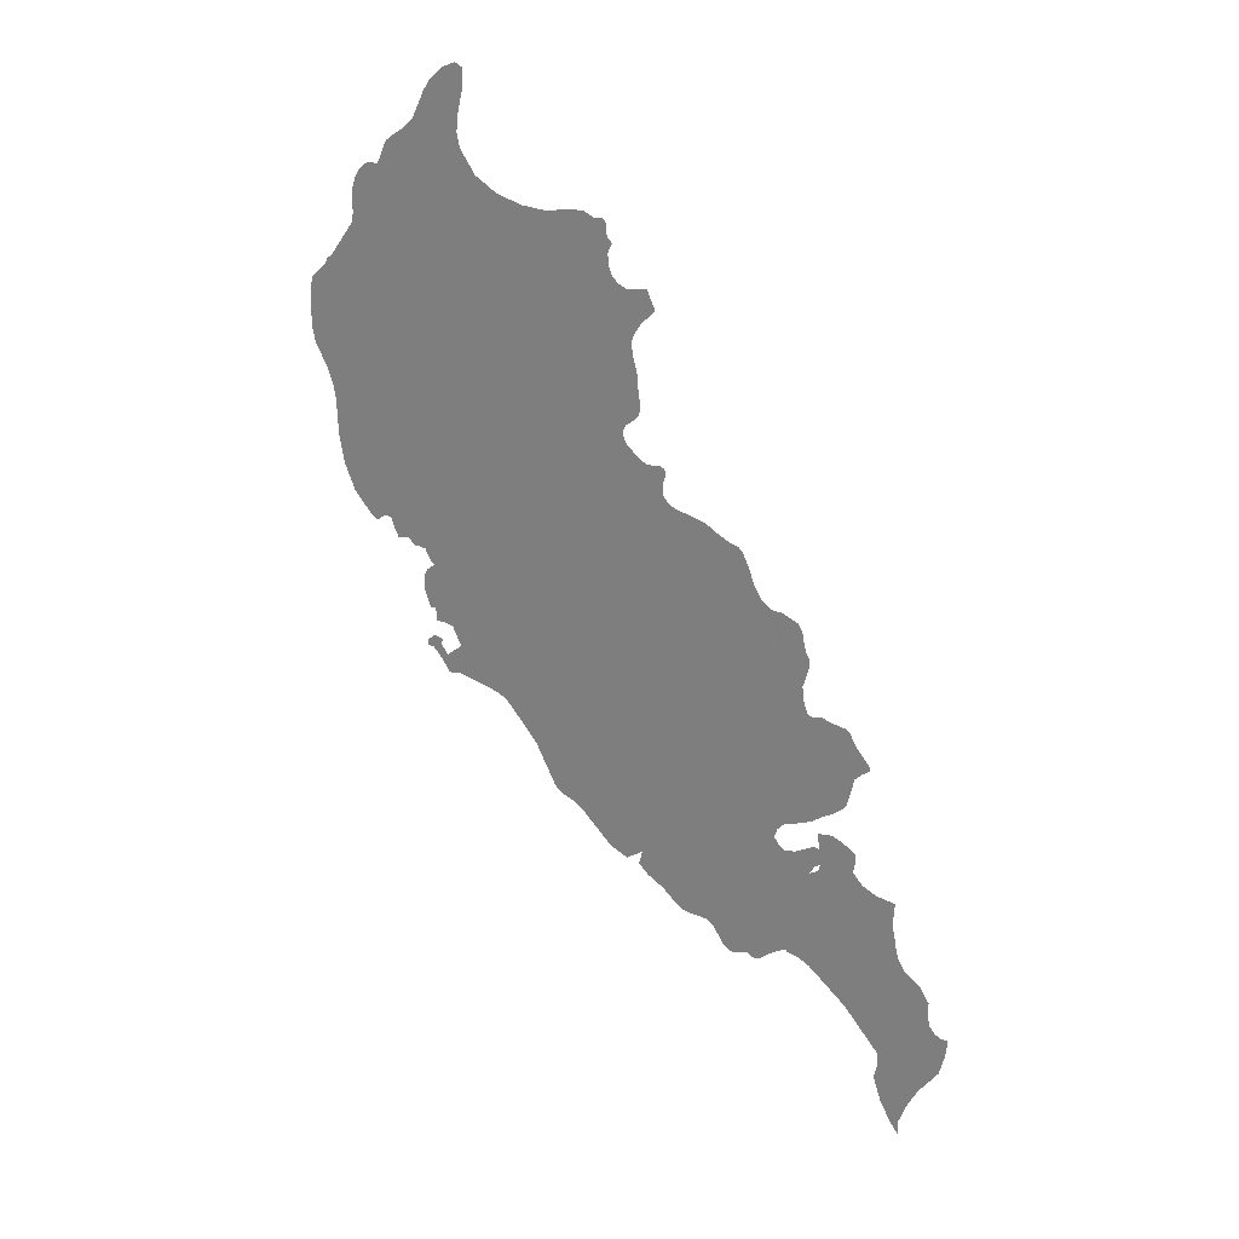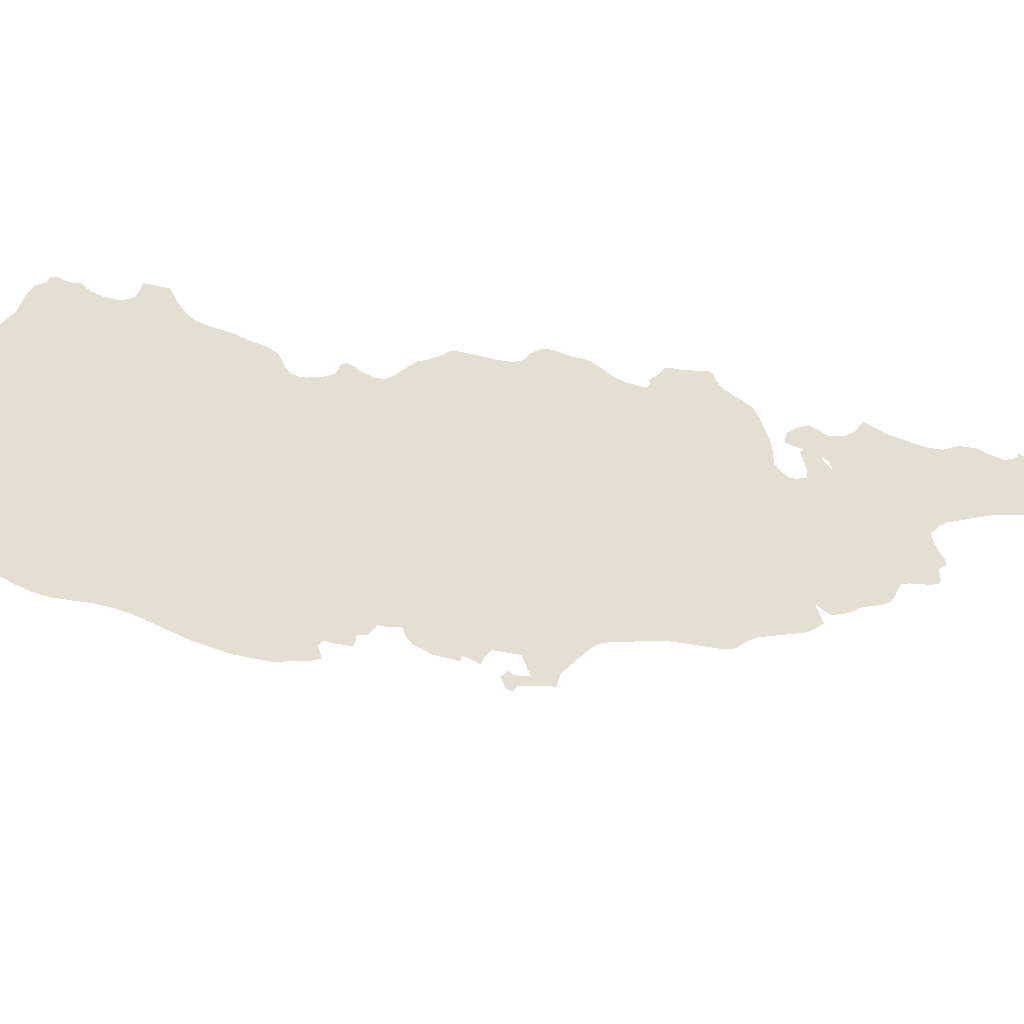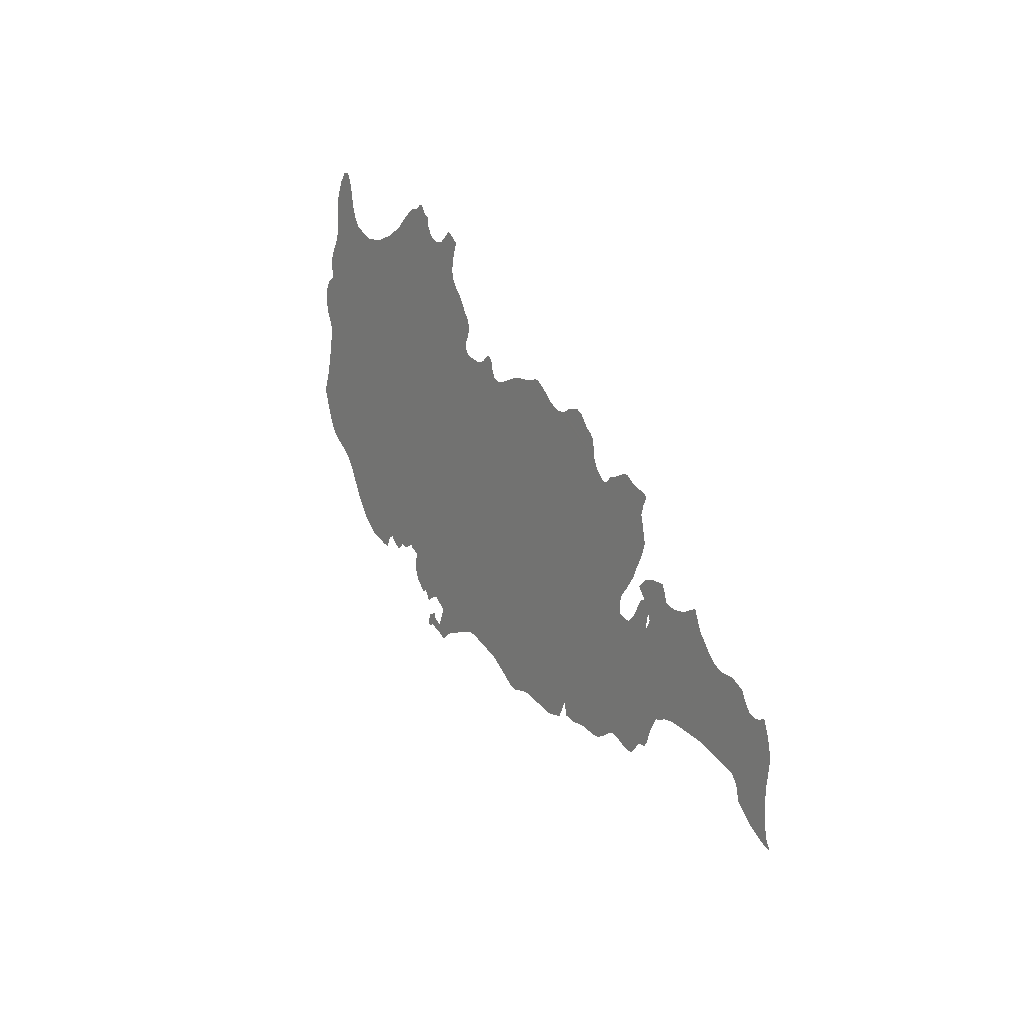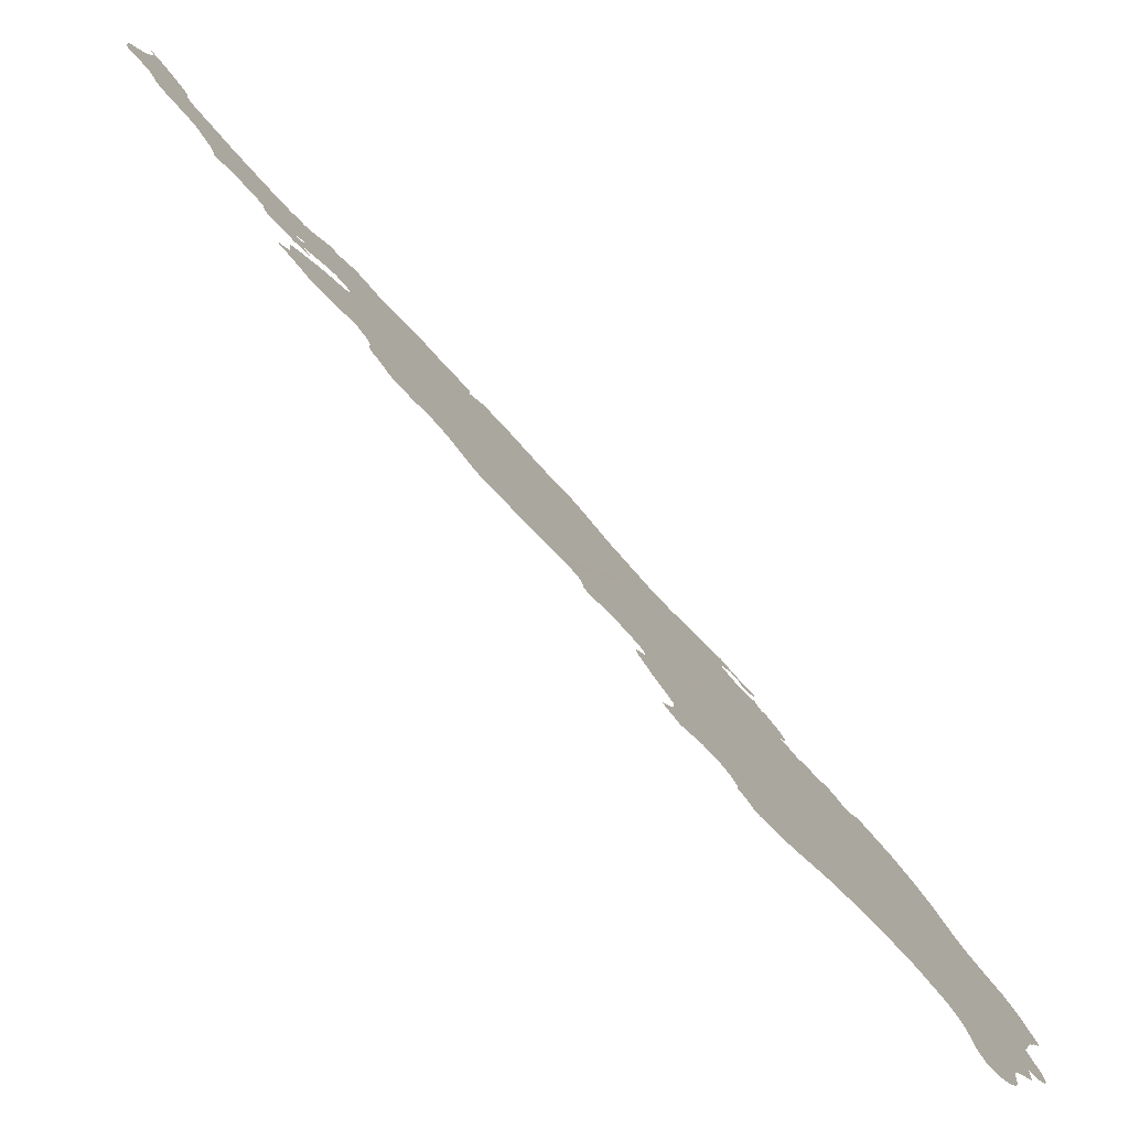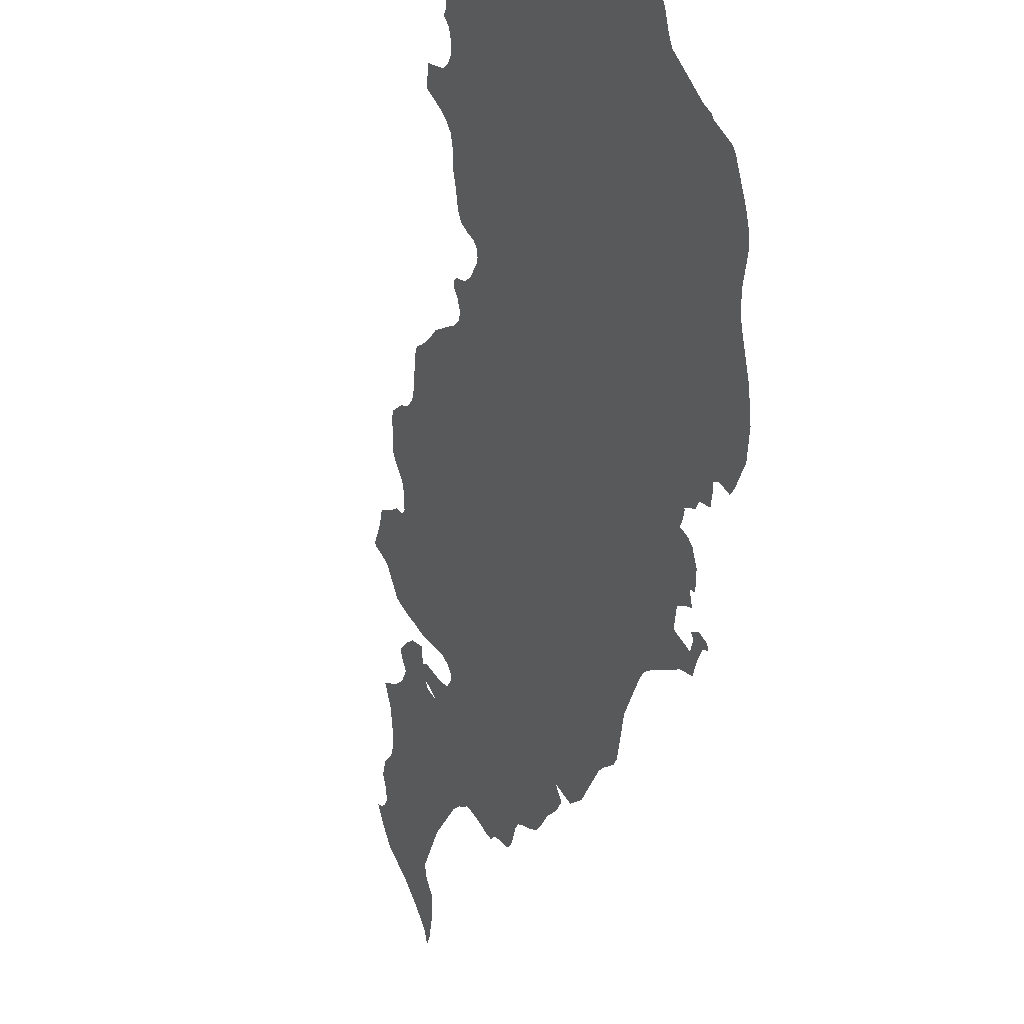
<metadata>
{"format":"obj","ext":"obj","renderer":"f3d","projection":"perspective","resolution":1024,"background":"white","views":[{"elev":-3.9,"azim":160.8,"up":"+Z"},{"elev":-20.9,"azim":96.4,"up":"+Y"},{"elev":-37.5,"azim":-168.9,"up":"+Z"},{"elev":50.4,"azim":-5.9,"up":"+Y"},{"elev":-48.8,"azim":20.5,"up":"+Y"}]}
</metadata>
<code>
o 0_Cyprus_sphere.001
v 3.388 2.853 -2.265
v 3.388 2.853 -2.266
v 3.387 2.853 -2.267
v 3.387 2.853 -2.268
v 3.387 2.852 -2.269
v 3.387 2.851 -2.269
v 3.387 2.851 -2.269
v 3.388 2.851 -2.268
v 3.388 2.851 -2.268
v 3.388 2.851 -2.267
v 3.388 2.851 -2.267
v 3.388 2.852 -2.267
v 3.389 2.852 -2.266
v 3.389 2.852 -2.265
v 3.389 2.852 -2.265
v 3.389 2.853 -2.264
v 3.389 2.853 -2.263
v 3.389 2.854 -2.263
v 3.388 2.854 -2.264
f 12 9 8
f 6 5 7
f 5 4 8
f 7 5 8
f 4 3 12
f 3 2 12
f 2 1 15
f 1 19 15
f 19 18 16
f 18 17 16
f 16 15 19
f 15 14 13
f 12 11 10
f 15 13 2
f 13 12 2
f 12 10 9
f 8 4 12
o 1_Cyprus_sphere.001
v 3.389 2.853 -2.264
v 3.389 2.853 -2.264
v 3.389 2.853 -2.263
v 3.389 2.853 -2.263
v 3.389 2.854 -2.262
v 3.388 2.855 -2.262
v 3.388 2.855 -2.263
v 3.387 2.855 -2.264
v 3.388 2.853 -2.265
f 28 26 24
f 28 27 26
f 26 25 24
f 24 23 20
f 23 22 20
f 22 21 20
f 20 28 24
o 2_Cyprus_sphere.001
v 3.38 2.862 -2.271
v 3.379 2.861 -2.272
v 3.378 2.861 -2.274
v 3.376 2.862 -2.276
v 3.375 2.863 -2.278
v 3.375 2.862 -2.279
v 3.375 2.861 -2.281
v 3.374 2.861 -2.282
v 3.373 2.862 -2.283
v 3.372 2.863 -2.283
v 3.372 2.861 -2.285
v 3.372 2.859 -2.288
v 3.374 2.855 -2.291
v 3.374 2.853 -2.293
v 3.374 2.851 -2.296
v 3.374 2.85 -2.297
v 3.375 2.85 -2.296
v 3.377 2.85 -2.293
v 3.378 2.85 -2.289
v 3.378 2.852 -2.287
v 3.378 2.852 -2.286
v 3.383 2.851 -2.279
v 3.387 2.849 -2.273
v 3.388 2.848 -2.272
v 3.389 2.846 -2.272
v 3.391 2.847 -2.268
v 3.393 2.846 -2.265
v 3.393 2.847 -2.264
v 3.391 2.848 -2.265
v 3.391 2.849 -2.266
v 3.389 2.851 -2.265
v 3.391 2.851 -2.263
v 3.391 2.853 -2.261
v 3.389 2.856 -2.26
v 3.389 2.857 -2.258
v 3.39 2.858 -2.255
v 3.389 2.86 -2.255
v 3.387 2.861 -2.256
v 3.386 2.862 -2.257
v 3.386 2.861 -2.259
v 3.386 2.861 -2.26
v 3.384 2.861 -2.262
v 3.383 2.862 -2.263
v 3.382 2.863 -2.264
v 3.381 2.864 -2.264
v 3.381 2.863 -2.267
v 3.38 2.862 -2.269
f 70 62 59
f 41 40 49
f 40 39 36
f 39 38 37
f 39 37 36
f 40 36 49
f 36 35 49
f 42 41 47
f 34 33 32
f 41 49 48
f 35 34 50
f 49 35 50
f 45 44 43
f 43 42 46
f 34 32 31
f 41 48 47
f 34 31 50
f 46 45 43
f 47 46 42
f 31 30 50
f 29 75 59
f 75 74 59
f 30 29 51
f 50 30 51
f 74 73 72
f 51 29 59
f 74 72 71
f 74 71 70
f 54 53 52
f 52 51 59
f 74 70 59
f 56 55 57
f 55 54 57
f 54 52 58
f 69 68 63
f 68 67 66
f 58 57 54
f 68 66 63
f 66 65 63
f 65 64 63
f 62 61 60
f 69 63 62
f 59 58 52
f 62 60 59
f 70 69 62
o 3_Cyprus_sphere.001
v 3.419 2.867 -2.187
v 3.419 2.865 -2.188
v 3.419 2.864 -2.189
v 3.419 2.864 -2.191
v 3.418 2.863 -2.193
v 3.418 2.862 -2.195
v 3.417 2.862 -2.197
v 3.417 2.861 -2.198
v 3.417 2.86 -2.199
v 3.418 2.859 -2.199
v 3.418 2.858 -2.2
v 3.418 2.858 -2.201
v 3.417 2.858 -2.202
v 3.416 2.858 -2.204
v 3.415 2.859 -2.205
v 3.415 2.859 -2.205
v 3.414 2.861 -2.205
v 3.413 2.861 -2.205
v 3.413 2.861 -2.206
v 3.413 2.86 -2.207
v 3.413 2.859 -2.209
v 3.412 2.859 -2.21
v 3.411 2.86 -2.211
v 3.41 2.862 -2.212
v 3.408 2.863 -2.213
v 3.407 2.864 -2.214
v 3.405 2.865 -2.216
v 3.404 2.866 -2.216
v 3.404 2.866 -2.217
v 3.403 2.866 -2.219
v 3.402 2.866 -2.221
v 3.401 2.866 -2.223
v 3.4 2.866 -2.224
v 3.4 2.867 -2.225
v 3.399 2.867 -2.225
v 3.397 2.869 -2.226
v 3.397 2.869 -2.228
v 3.396 2.868 -2.229
v 3.396 2.868 -2.23
v 3.395 2.868 -2.231
v 3.395 2.868 -2.232
v 3.395 2.867 -2.233
v 3.395 2.866 -2.235
v 3.395 2.865 -2.236
v 3.394 2.865 -2.238
v 3.394 2.865 -2.239
v 3.393 2.865 -2.239
v 3.393 2.866 -2.239
v 3.392 2.867 -2.239
v 3.39 2.869 -2.24
v 3.39 2.869 -2.241
v 3.389 2.869 -2.242
v 3.388 2.869 -2.244
v 3.387 2.869 -2.246
v 3.387 2.869 -2.246
v 3.388 2.868 -2.247
v 3.388 2.867 -2.247
v 3.388 2.866 -2.248
v 3.388 2.865 -2.249
v 3.388 2.864 -2.251
v 3.388 2.863 -2.251
v 3.389 2.862 -2.252
v 3.39 2.86 -2.252
v 3.391 2.858 -2.253
v 3.392 2.856 -2.253
v 3.393 2.854 -2.253
v 3.394 2.853 -2.254
v 3.394 2.852 -2.255
v 3.393 2.852 -2.256
v 3.392 2.853 -2.257
v 3.391 2.854 -2.257
v 3.39 2.857 -2.256
v 3.389 2.858 -2.257
v 3.389 2.858 -2.257
v 3.388 2.859 -2.258
v 3.388 2.858 -2.258
v 3.389 2.856 -2.259
v 3.39 2.855 -2.26
v 3.389 2.854 -2.261
v 3.388 2.855 -2.262
v 3.387 2.856 -2.263
v 3.387 2.857 -2.263
v 3.386 2.857 -2.264
v 3.386 2.856 -2.265
v 3.386 2.856 -2.266
v 3.385 2.857 -2.266
v 3.385 2.856 -2.267
v 3.385 2.856 -2.268
v 3.384 2.855 -2.27
v 3.384 2.855 -2.271
v 3.383 2.855 -2.272
v 3.383 2.854 -2.273
v 3.383 2.854 -2.273
v 3.384 2.853 -2.274
v 3.385 2.852 -2.272
v 3.387 2.85 -2.271
v 3.388 2.849 -2.271
v 3.389 2.847 -2.271
v 3.39 2.846 -2.271
v 3.391 2.844 -2.272
v 3.392 2.842 -2.273
v 3.392 2.841 -2.273
v 3.393 2.841 -2.272
v 3.393 2.84 -2.272
v 3.394 2.839 -2.272
v 3.395 2.838 -2.272
v 3.396 2.838 -2.271
v 3.397 2.837 -2.268
v 3.398 2.837 -2.267
v 3.399 2.836 -2.267
v 3.4 2.835 -2.267
v 3.401 2.834 -2.266
v 3.401 2.834 -2.265
v 3.403 2.833 -2.263
v 3.405 2.831 -2.261
v 3.406 2.831 -2.259
v 3.406 2.832 -2.258
v 3.408 2.83 -2.259
v 3.41 2.828 -2.257
v 3.414 2.826 -2.251
v 3.414 2.825 -2.25
v 3.415 2.825 -2.25
v 3.416 2.824 -2.249
v 3.417 2.824 -2.248
v 3.42 2.824 -2.242
v 3.423 2.823 -2.236
v 3.424 2.822 -2.235
v 3.425 2.822 -2.234
v 3.429 2.818 -2.231
v 3.431 2.816 -2.231
v 3.432 2.816 -2.229
v 3.433 2.815 -2.227
v 3.434 2.814 -2.227
v 3.434 2.815 -2.226
v 3.433 2.816 -2.226
v 3.432 2.817 -2.226
v 3.432 2.817 -2.227
v 3.431 2.817 -2.228
v 3.43 2.82 -2.227
v 3.432 2.82 -2.224
v 3.433 2.819 -2.224
v 3.433 2.818 -2.224
v 3.433 2.818 -2.223
v 3.434 2.819 -2.222
v 3.434 2.818 -2.222
v 3.435 2.818 -2.219
v 3.436 2.819 -2.217
v 3.435 2.82 -2.216
v 3.435 2.822 -2.216
v 3.435 2.821 -2.215
v 3.436 2.821 -2.214
v 3.436 2.821 -2.214
v 3.436 2.821 -2.214
v 3.436 2.821 -2.213
v 3.437 2.821 -2.213
v 3.437 2.82 -2.213
v 3.437 2.82 -2.213
v 3.438 2.82 -2.211
v 3.439 2.818 -2.211
v 3.44 2.818 -2.21
v 3.441 2.818 -2.208
v 3.441 2.818 -2.208
v 3.442 2.816 -2.209
v 3.443 2.816 -2.208
v 3.445 2.815 -2.204
v 3.447 2.815 -2.2
v 3.448 2.816 -2.196
v 3.449 2.819 -2.191
v 3.45 2.819 -2.189
v 3.451 2.82 -2.187
v 3.452 2.82 -2.183
v 3.453 2.82 -2.181
v 3.453 2.821 -2.18
v 3.454 2.824 -2.175
v 3.454 2.824 -2.174
v 3.453 2.827 -2.173
v 3.453 2.828 -2.172
v 3.452 2.829 -2.172
v 3.45 2.834 -2.168
v 3.45 2.835 -2.167
v 3.451 2.836 -2.165
v 3.451 2.837 -2.164
v 3.451 2.838 -2.163
v 3.45 2.839 -2.162
v 3.45 2.84 -2.161
v 3.449 2.842 -2.162
v 3.448 2.844 -2.159
v 3.448 2.845 -2.159
v 3.446 2.848 -2.158
v 3.446 2.85 -2.157
v 3.445 2.853 -2.154
v 3.445 2.854 -2.153
v 3.443 2.857 -2.152
v 3.442 2.859 -2.152
v 3.441 2.859 -2.153
v 3.441 2.858 -2.155
v 3.441 2.856 -2.158
v 3.441 2.855 -2.16
v 3.44 2.854 -2.162
v 3.438 2.854 -2.166
v 3.435 2.856 -2.168
v 3.433 2.859 -2.17
v 3.43 2.861 -2.171
v 3.428 2.864 -2.172
v 3.427 2.866 -2.172
v 3.425 2.867 -2.173
v 3.425 2.868 -2.173
v 3.425 2.868 -2.173
v 3.424 2.868 -2.174
v 3.424 2.868 -2.174
v 3.424 2.868 -2.175
v 3.424 2.868 -2.176
v 3.423 2.868 -2.177
v 3.423 2.867 -2.178
v 3.423 2.866 -2.179
v 3.422 2.866 -2.181
v 3.422 2.866 -2.182
v 3.421 2.867 -2.182
v 3.42 2.868 -2.183
v 3.419 2.87 -2.183
v 3.418 2.869 -2.186
f 287 286 281
f 169 168 167
f 167 166 170
f 166 165 170
f 164 163 171
f 163 162 160
f 165 164 170
f 170 169 167
f 171 170 164
f 163 160 159
f 162 161 160
f 172 171 155
f 159 171 163
f 159 158 156
f 158 157 156
f 173 172 154
f 171 159 155
f 174 173 154
f 172 155 154
f 177 176 178
f 176 175 178
f 175 174 183
f 159 156 155
f 174 154 145
f 178 175 179
f 183 174 145
f 179 175 183
f 181 180 182
f 180 179 182
f 154 153 145
f 183 182 179
f 184 183 145
f 152 151 148
f 151 150 149
f 153 152 146
f 145 153 146
f 187 186 188
f 186 185 188
f 185 184 143
f 151 149 148
f 148 147 152
f 147 146 152
f 184 145 144
f 189 188 185
f 191 190 192
f 190 189 192
f 194 193 192
f 184 144 143
f 189 185 143
f 192 189 143
f 195 194 192
f 198 197 199
f 197 196 199
f 196 195 200
f 195 192 142
f 142 192 143
f 200 195 142
f 200 199 196
f 201 200 98
f 200 142 119
f 120 142 141
f 141 140 121
f 140 139 121
f 142 120 119
f 120 141 121
f 202 201 97
f 139 138 121
f 138 137 134
f 137 136 134
f 136 135 134
f 134 133 121
f 133 132 121
f 131 130 129
f 138 134 121
f 132 131 128
f 131 129 128
f 203 202 214
f 132 128 127
f 127 126 125
f 132 127 124
f 204 203 214
f 200 119 107
f 206 205 213
f 205 204 213
f 209 208 207
f 207 206 212
f 200 107 98
f 132 124 122
f 121 132 122
f 127 125 124
f 124 123 122
f 209 207 210
f 206 213 212
f 211 210 212
f 212 210 207
f 201 98 97
f 107 119 118
f 118 117 114
f 117 116 114
f 114 116 115
f 214 213 204
f 214 202 215
f 107 118 108
f 218 217 216
f 216 215 219
f 118 114 109
f 114 113 109
f 118 109 108
f 113 112 110
f 112 111 110
f 110 109 113
f 215 202 97
f 224 215 97
f 219 218 216
f 221 220 219
f 223 222 224
f 222 221 224
f 226 225 224
f 215 224 219
f 224 221 219
f 227 226 229
f 226 224 229
f 229 228 227
f 229 224 88
f 230 229 233
f 233 232 231
f 231 230 233
f 224 97 96
f 236 229 86
f 106 105 102
f 105 104 102
f 229 236 233
f 107 106 98
f 235 234 233
f 98 106 99
f 104 103 102
f 235 233 236
f 106 102 101
f 101 100 99
f 101 99 106
f 239 238 237
f 237 236 241
f 88 224 89
f 240 239 237
f 242 241 236
f 241 240 237
f 243 242 236
f 229 88 87
f 229 87 86
f 244 243 86
f 243 236 86
f 247 246 245
f 248 247 245
f 245 244 253
f 224 96 89
f 249 248 251
f 248 245 251
f 251 245 253
f 251 250 249
f 253 252 251
f 89 96 90
f 95 94 91
f 94 93 92
f 96 95 90
f 253 244 254
f 94 92 91
f 257 256 261
f 256 255 261
f 255 254 261
f 254 244 276
f 95 91 90
f 259 258 261
f 258 257 261
f 261 260 259
f 263 262 261
f 264 263 261
f 244 86 276
f 265 264 274
f 264 261 274
f 274 261 275
f 267 266 272
f 266 265 272
f 254 276 275
f 261 254 275
f 268 267 271
f 270 269 271
f 269 268 271
f 272 271 267
f 86 85 79
f 85 84 82
f 84 83 82
f 82 81 85
f 81 80 85
f 80 79 85
f 273 272 265
f 276 86 277
f 79 78 277
f 274 273 265
f 86 79 277
f 78 77 292
f 76 296 294
f 296 295 294
f 277 78 291
f 77 76 293
f 76 294 293
f 291 78 292
f 280 279 281
f 279 278 290
f 290 278 291
f 278 277 291
f 77 293 292
f 283 282 285
f 282 281 286
f 283 285 284
f 285 282 286
f 279 290 289
f 289 288 287
f 279 289 281
f 289 287 281

</code>
